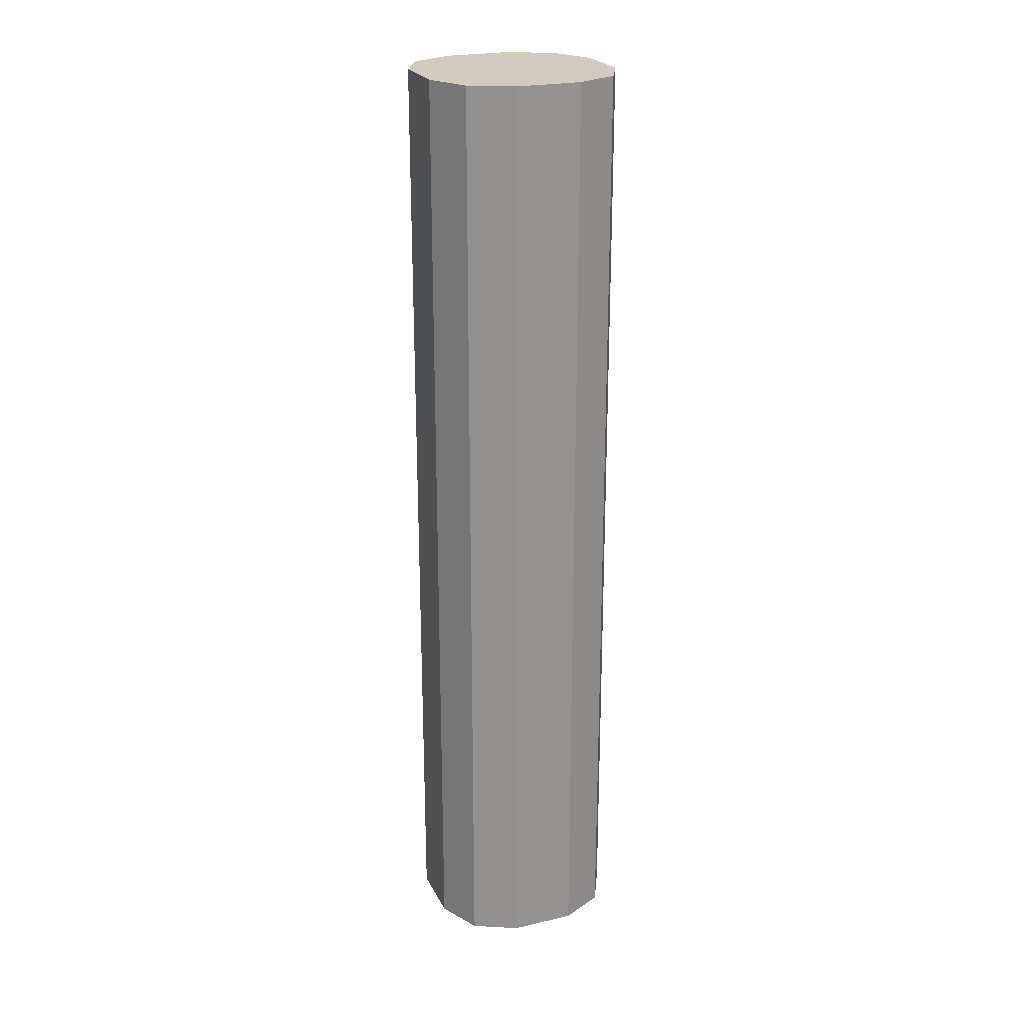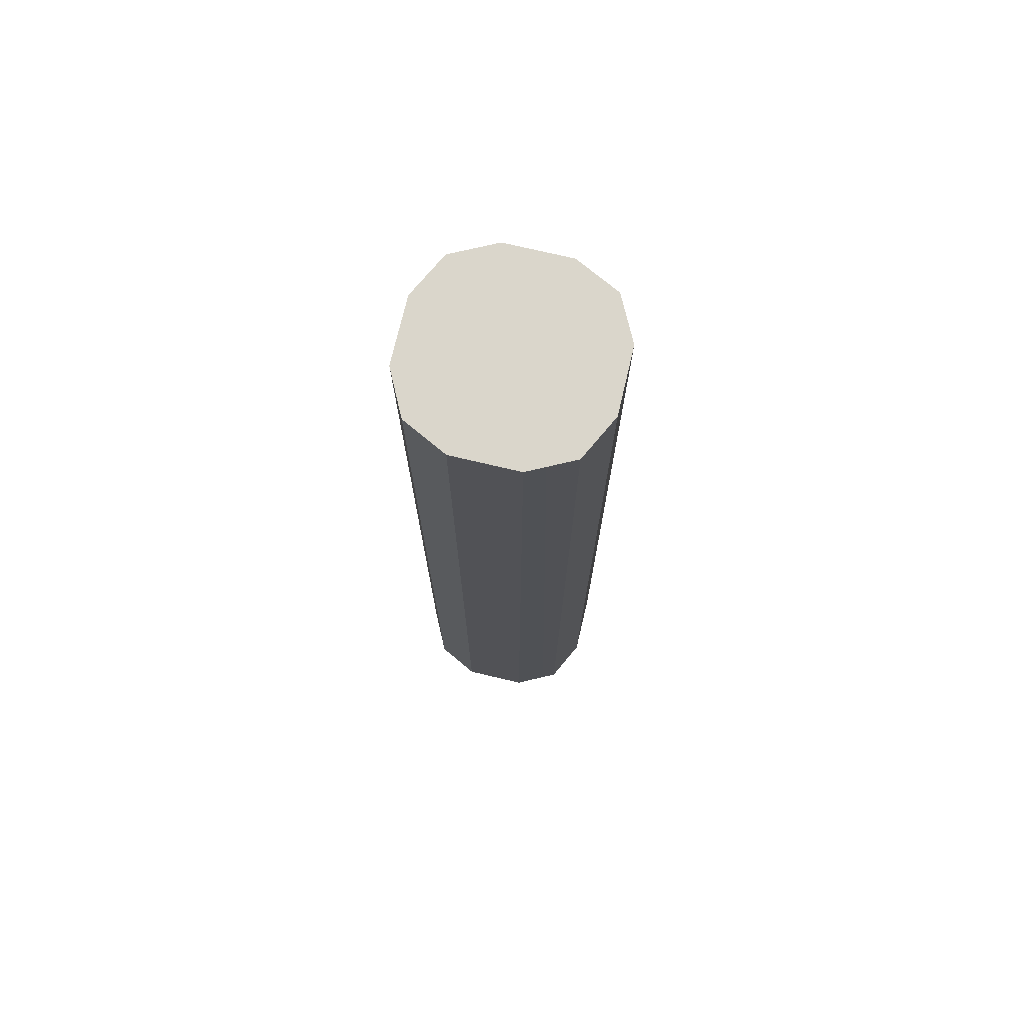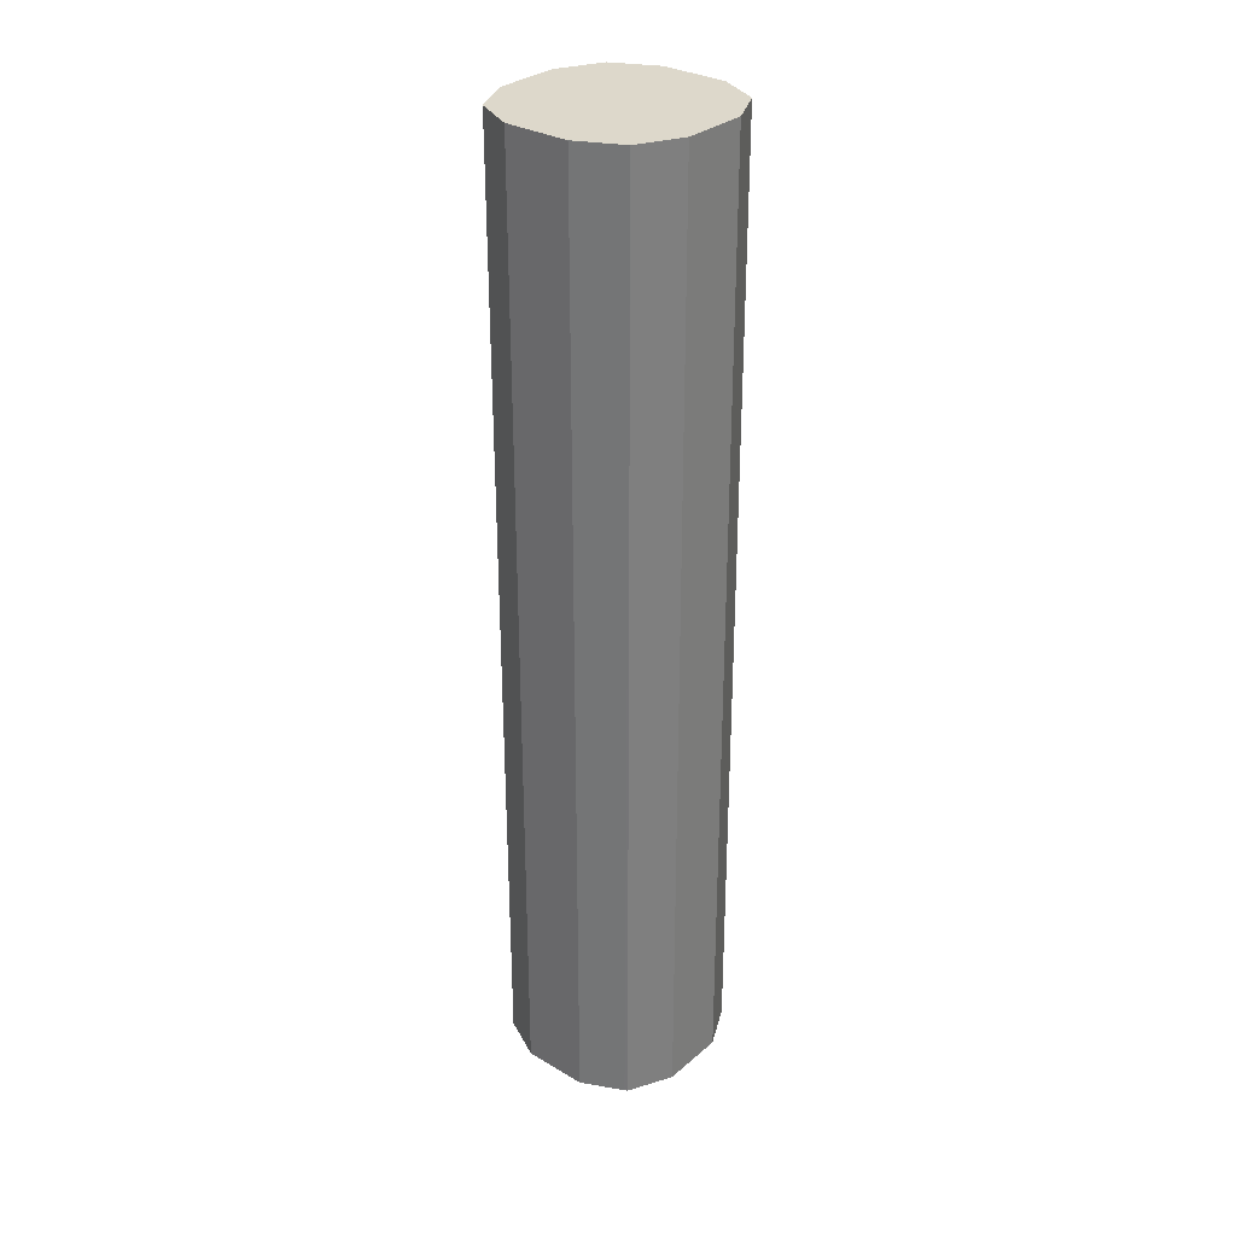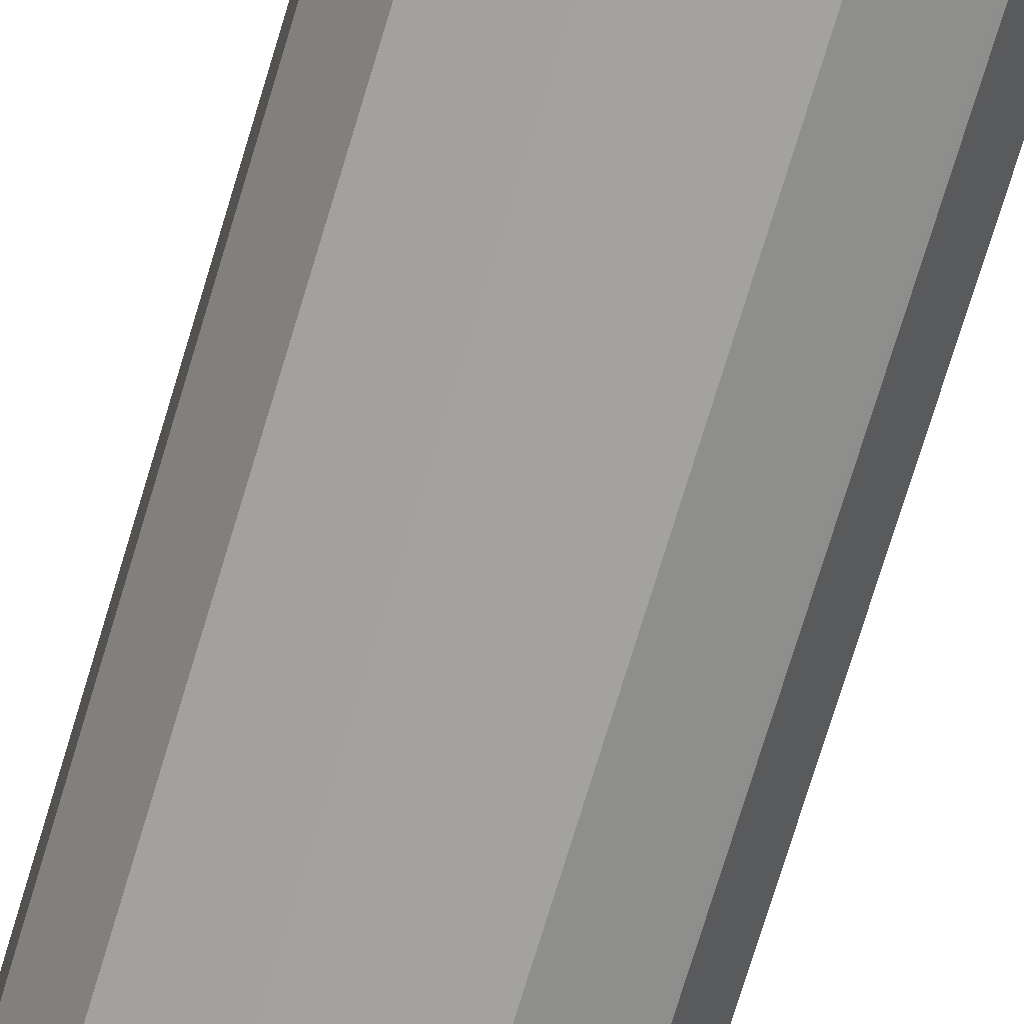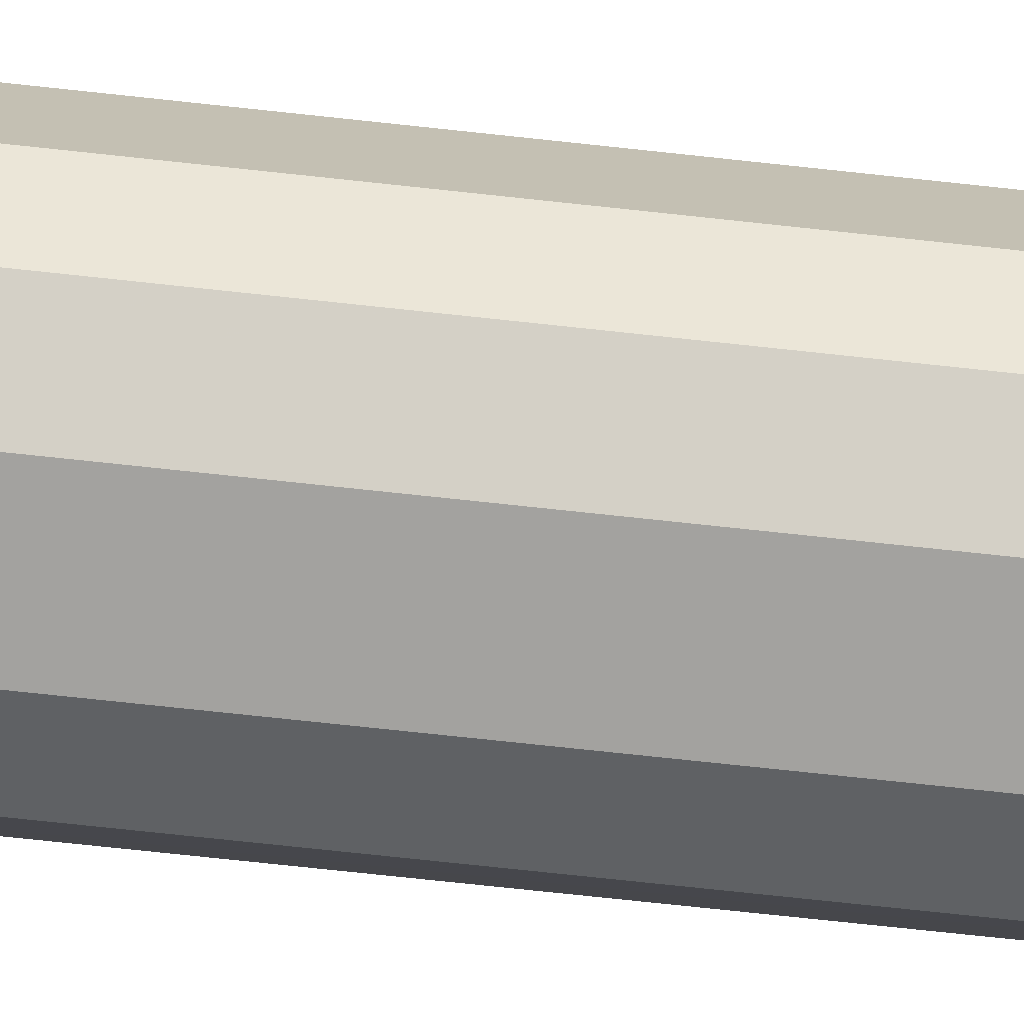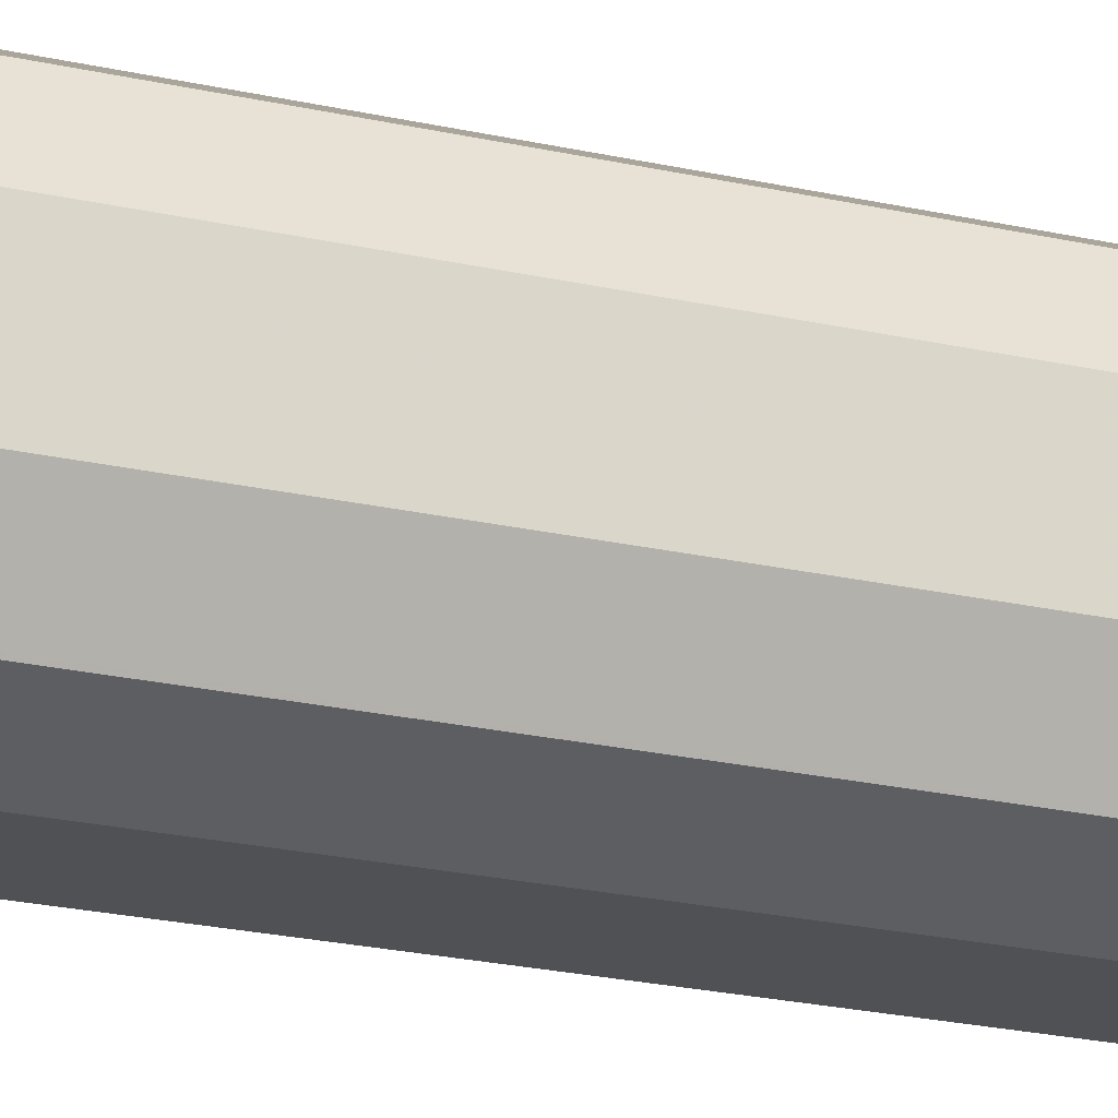
<metadata>
{"format":"obj","ext":"obj","renderer":"f3d","projection":"perspective","resolution":1024,"background":"white","views":[{"elev":23.4,"azim":158.8,"up":"+Y"},{"elev":74.1,"azim":13.3,"up":"+Y"},{"elev":31.1,"azim":130.0,"up":"+Y"},{"elev":-72.6,"azim":-16.7,"up":"+Z"},{"elev":-72.5,"azim":-96.2,"up":"+Z"},{"elev":-20.0,"azim":66.1,"up":"+Z"}]}
</metadata>
<code>
v 0.03106 0.2858 -0.07764
v 0.02792 0.2858 -0.08392
v 0.03106 0.2858 -0.06212
v 0.03106 0.05726 -0.07764
v 0.0262 0.05726 -0.08735
v 0.02588 0.2858 -0.08799
v 0.02797 0.2858 -0.05595
v 0.02944 0.05726 -0.05888
v 0.03106 0.05726 -0.06212
v 0.02588 0.05726 -0.08799
v 0.0218 0.2858 -0.09003
v 0.02524 0.05726 -0.08831
v 0.02588 0.2858 -0.05177
v 0.02588 0.05726 -0.05177
v 0.01553 0.2858 -0.09317
v 0.01553 0.05726 -0.09317
v 0.01971 0.2858 -0.04868
v 0.02264 0.05726 -0.05015
v 3.04e-06 0.2858 -0.09317
v 3.04e-06 0.05726 -0.09317
v 0.01553 0.2858 -0.04659
v 0.01553 0.05726 -0.04659
v -0.006167 0.2858 -0.09008
v -0.003235 0.05726 -0.09155
v 3.04e-06 0.2858 -0.04659
v 3.04e-06 0.05726 -0.04659
v -0.01035 0.2858 -0.08799
v -0.01035 0.05726 -0.08799
v -0.009249 0.2858 -0.05121
v -0.01035 0.05726 -0.05177
v -0.01344 0.2858 -0.08183
v -0.01197 0.05726 -0.08476
v -0.01035 0.2858 -0.05177
v -0.01553 0.05726 -0.06212
v -0.0109 0.2858 -0.05286
v -0.01553 0.2858 -0.07764
v -0.01553 0.05726 -0.07764
v -0.01553 0.2858 -0.06212
f 13 17 14
f 14 17 18
f 15 20 19
f 12 16 15
f 17 21 22
f 15 16 20
f 11 12 15
f 4 12 10
f 7 13 8
f 6 12 11
f 5 10 6
f 4 10 5
f 4 16 12
f 17 22 18
f 8 13 14
f 19 20 24
f 34 35 38
f 21 25 26
f 4 20 16
f 34 36 37
f 34 38 36
f 31 37 36
f 31 32 37
f 30 35 34
f 30 33 35
f 29 33 30
f 28 32 31
f 27 28 31
f 26 29 30
f 25 29 26
f 24 28 27
f 23 24 27
f 21 26 22
f 19 24 23
f 4 24 20
f 6 10 12
f 4 32 28
f 1 21 17
f 1 25 21
f 1 29 25
f 1 33 29
f 1 35 33
f 1 38 35
f 1 36 38
f 1 31 36
f 1 27 31
f 1 23 27
f 1 19 23
f 1 15 19
f 1 6 11
f 1 2 6
f 4 28 24
f 1 17 13
f 1 13 7
f 1 11 15
f 1 3 9
f 1 7 3
f 4 37 32
f 4 34 37
f 4 26 30
f 4 22 26
f 4 18 22
f 4 14 18
f 4 30 34
f 4 9 8
f 1 9 4
f 4 8 14
f 1 5 2
f 1 4 5
f 3 7 8
f 3 8 9
f 2 5 6

</code>
